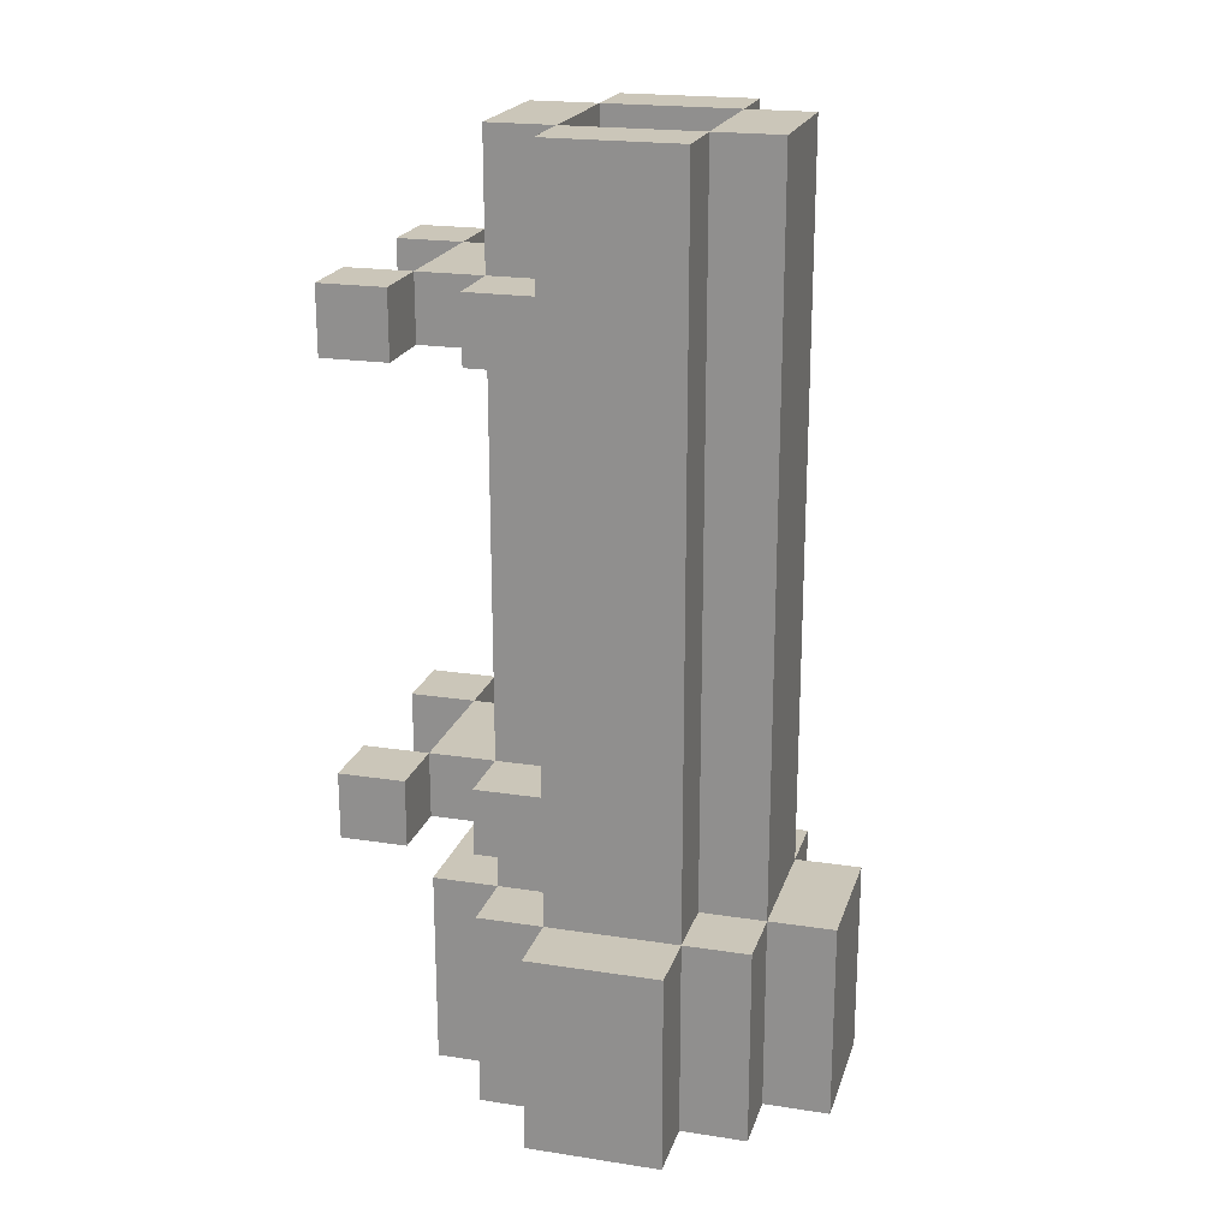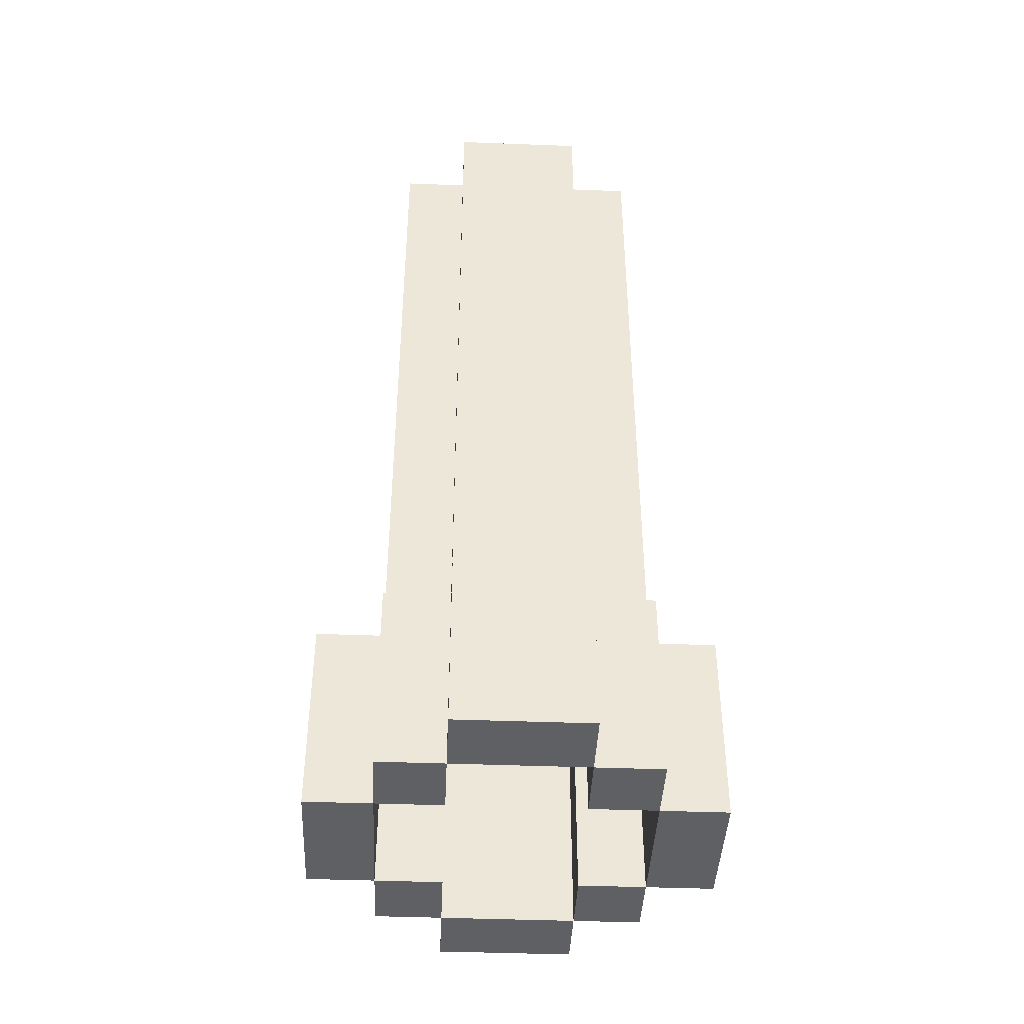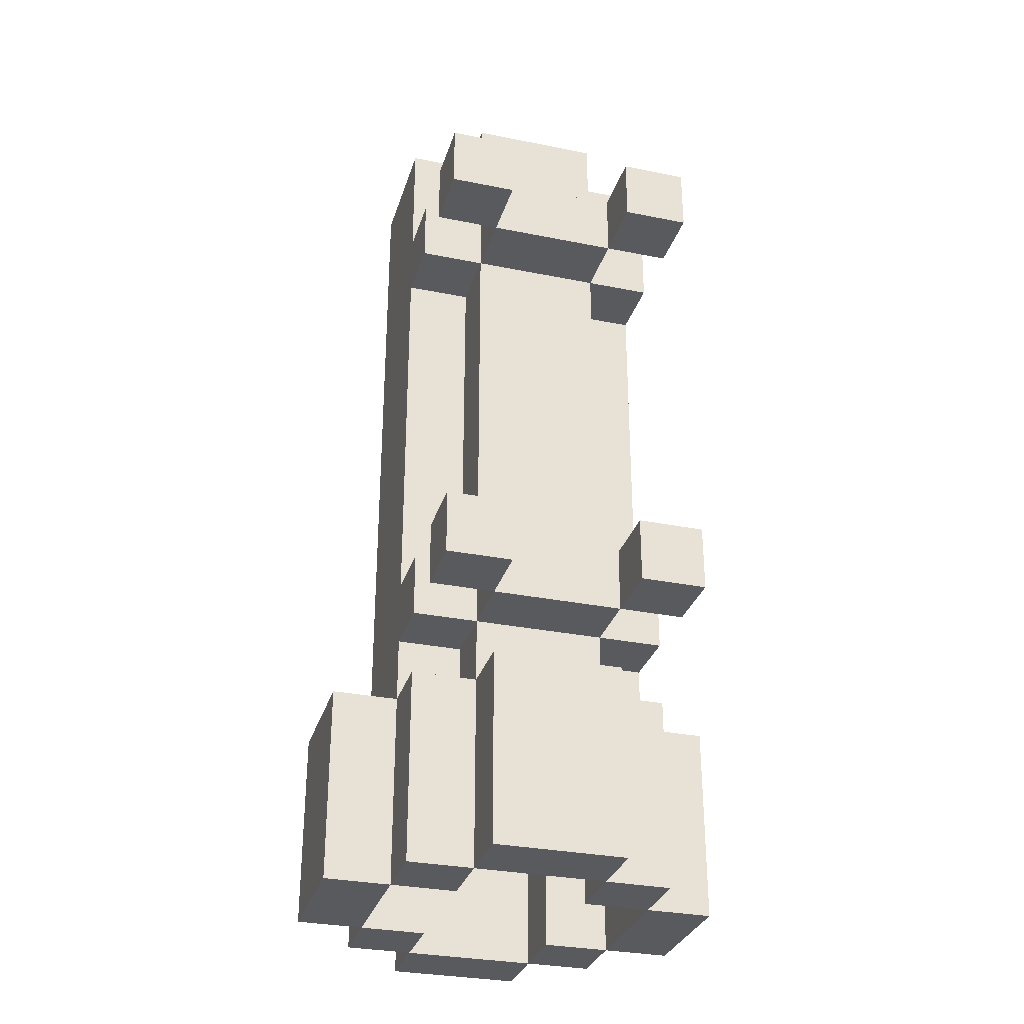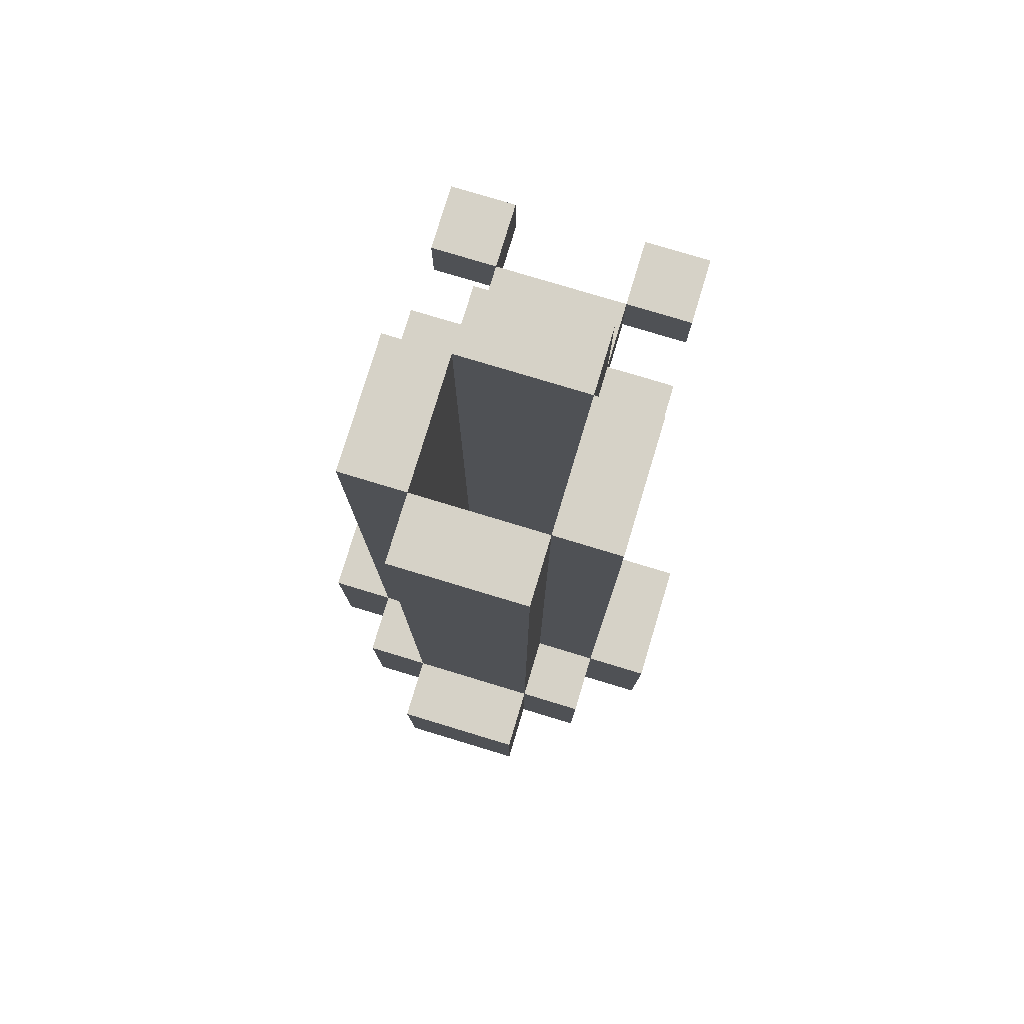
<metadata>
{"format":"obj","ext":"obj","renderer":"f3d","projection":"perspective","resolution":1024,"background":"white","views":[{"elev":20.8,"azim":105.5,"up":"+Z"},{"elev":-42.8,"azim":177.4,"up":"+Z"},{"elev":-31.0,"azim":-16.1,"up":"+Z"},{"elev":78.6,"azim":-163.2,"up":"+Z"}]}
</metadata>
<code>
o
v -0.3 2.7 0.4
v -0.3 2.7 0.1
v -0.3 2.9 0.4
v -0.3 2.9 0.1
v -0.2 2.4 1.3
v -0.2 2.4 1.2
v -0.2 2.4 0.6
v -0.2 2.4 0.5
v -0.2 2.5 1.3
v -0.2 2.5 1.2
v -0.2 2.5 0.6
v -0.2 2.5 0.5
v -0.2 2.6 1.3
v -0.2 2.6 1.2
v -0.2 2.6 0.6
v -0.2 2.6 0.5
v -0.2 2.6 0.4
v -0.2 2.6 0.1
v -0.2 2.7 1.5
v -0.2 2.7 1.3
v -0.2 2.7 1.2
v -0.2 2.7 0.6
v -0.2 2.7 0.5
v -0.2 2.7 0.4
v -0.2 2.7 0.1
v -0.2 2.9 1.5
v -0.2 2.9 0.4
v -0.2 2.9 0.1
v -0.2 3 0.4
v -0.2 3 0.1
v -0.1 2.5 1.3
v -0.1 2.5 1.2
v -0.1 2.5 0.6
v -0.1 2.5 0.5
v -0.1 2.5 0.4
v -0.1 2.5 0.1
v -0.1 2.6 1.5
v -0.1 2.6 1.3
v -0.1 2.6 1.2
v -0.1 2.6 0.6
v -0.1 2.6 0.5
v -0.1 2.6 0.4
v -0.1 2.6 0.1
v -0.1 2.7 1.5
v -0.1 2.7 1.3
v -0.1 2.7 1.2
v -0.1 2.7 0.6
v -0.1 2.7 0.5
v -0.1 2.7 0.4
v -0.1 2.9 1.5
v -0.1 2.9 0.4
v -0.1 3 1.5
v -0.1 3 0.4
v -0.1 3 0.1
v -0.1 3.1 0.4
v -0.1 3.1 0.1
v 0.1 2.4 1.3
v 0.1 2.4 1.2
v 0.1 2.4 0.6
v 0.1 2.4 0.5
v 0.1 2.5 1.3
v 0.1 2.5 1.2
v 0.1 2.5 0.6
v 0.1 2.5 0.5
v 0.1 2.6 0.4
v 0.1 2.6 0.1
v 0.1 2.7 1.5
v 0.1 2.7 0.4
v 0.1 2.7 0.1
v 0.1 2.9 1.5
v 0.1 2.9 0.4
v 0.1 2.9 0.1
v 0.1 3 0.4
v 0.1 3 0.1
v 0.2 2.7 0.4
v 0.2 2.7 0.1
v 0.2 2.9 0.4
v 0.2 2.9 0.1
v -0.2 2.7 0.4
v -0.2 2.7 0.1
v -0.2 2.9 0.4
v -0.2 2.9 0.1
v -0.1 2.4 1.3
v -0.1 2.4 1.2
v -0.1 2.4 0.6
v -0.1 2.4 0.5
v -0.1 2.5 1.3
v -0.1 2.5 1.2
v -0.1 2.5 0.6
v -0.1 2.5 0.5
v -0.1 2.6 0.4
v -0.1 2.6 0.1
v -0.1 2.7 1.5
v -0.1 2.7 0.4
v -0.1 2.7 0.1
v -0.1 2.9 1.5
v -0.1 2.9 0.4
v -0.1 2.9 0.1
v -0.1 3 0.4
v -0.1 3 0.1
v 0.1 2.5 1.3
v 0.1 2.5 1.2
v 0.1 2.5 0.6
v 0.1 2.5 0.5
v 0.1 2.5 0.4
v 0.1 2.5 0.1
v 0.1 2.6 1.5
v 0.1 2.6 1.3
v 0.1 2.6 1.2
v 0.1 2.6 0.6
v 0.1 2.6 0.5
v 0.1 2.6 0.4
v 0.1 2.6 0.1
v 0.1 2.7 1.5
v 0.1 2.7 1.3
v 0.1 2.7 1.2
v 0.1 2.7 0.6
v 0.1 2.7 0.5
v 0.1 2.7 0.4
v 0.1 2.9 1.5
v 0.1 2.9 0.4
v 0.1 3 1.5
v 0.1 3 0.4
v 0.1 3 0.1
v 0.1 3.1 0.4
v 0.1 3.1 0.1
v 0.2 2.4 1.3
v 0.2 2.4 1.2
v 0.2 2.4 0.6
v 0.2 2.4 0.5
v 0.2 2.5 1.3
v 0.2 2.5 1.2
v 0.2 2.5 0.6
v 0.2 2.5 0.5
v 0.2 2.6 1.3
v 0.2 2.6 1.2
v 0.2 2.6 0.6
v 0.2 2.6 0.5
v 0.2 2.6 0.4
v 0.2 2.6 0.1
v 0.2 2.7 1.5
v 0.2 2.7 1.3
v 0.2 2.7 1.2
v 0.2 2.7 0.6
v 0.2 2.7 0.5
v 0.2 2.7 0.4
v 0.2 2.7 0.1
v 0.2 2.9 1.5
v 0.2 2.9 0.4
v 0.2 2.9 0.1
v 0.2 3 0.4
v 0.2 3 0.1
v 0.3 2.7 0.4
v 0.3 2.7 0.1
v 0.3 2.9 0.4
v 0.3 2.9 0.1
v -0.2 2.7 1.5
v -0.2 2.9 1.5
v -0.1 2.6 1.5
v -0.1 2.7 1.5
v -0.1 2.9 1.5
v -0.1 3 1.5
v 0.1 2.6 1.5
v 0.1 2.7 1.5
v 0.1 2.9 1.5
v 0.1 3 1.5
v 0.2 2.7 1.5
v 0.2 2.9 1.5
v -0.2 2.4 1.3
v -0.2 2.5 1.3
v -0.2 2.6 1.3
v -0.2 2.7 1.3
v -0.1 2.4 1.3
v -0.1 2.5 1.3
v -0.1 2.6 1.3
v -0.1 2.7 1.3
v 0.1 2.4 1.3
v 0.1 2.5 1.3
v 0.1 2.6 1.3
v 0.1 2.7 1.3
v 0.2 2.4 1.3
v 0.2 2.5 1.3
v 0.2 2.6 1.3
v 0.2 2.7 1.3
v -0.2 2.4 0.6
v -0.2 2.5 0.6
v -0.2 2.6 0.6
v -0.2 2.7 0.6
v -0.1 2.4 0.6
v -0.1 2.5 0.6
v -0.1 2.6 0.6
v -0.1 2.7 0.6
v 0.1 2.4 0.6
v 0.1 2.5 0.6
v 0.1 2.6 0.6
v 0.1 2.7 0.6
v 0.2 2.4 0.6
v 0.2 2.5 0.6
v 0.2 2.6 0.6
v 0.2 2.7 0.6
v -0.3 2.7 0.4
v -0.3 2.9 0.4
v -0.2 2.6 0.4
v -0.2 2.7 0.4
v -0.2 2.9 0.4
v -0.2 3 0.4
v -0.1 2.5 0.4
v -0.1 2.6 0.4
v -0.1 2.7 0.4
v -0.1 2.9 0.4
v -0.1 3 0.4
v -0.1 3.1 0.4
v 0.1 2.5 0.4
v 0.1 2.6 0.4
v 0.1 2.7 0.4
v 0.1 2.9 0.4
v 0.1 3 0.4
v 0.1 3.1 0.4
v 0.2 2.6 0.4
v 0.2 2.7 0.4
v 0.2 2.9 0.4
v 0.2 3 0.4
v 0.3 2.7 0.4
v 0.3 2.9 0.4
v -0.2 2.4 1.2
v -0.2 2.5 1.2
v -0.2 2.6 1.2
v -0.2 2.7 1.2
v -0.1 2.4 1.2
v -0.1 2.5 1.2
v -0.1 2.6 1.2
v -0.1 2.7 1.2
v 0.1 2.4 1.2
v 0.1 2.5 1.2
v 0.1 2.6 1.2
v 0.1 2.7 1.2
v 0.2 2.4 1.2
v 0.2 2.5 1.2
v 0.2 2.6 1.2
v 0.2 2.7 1.2
v -0.2 2.4 0.5
v -0.2 2.5 0.5
v -0.2 2.6 0.5
v -0.2 2.7 0.5
v -0.1 2.4 0.5
v -0.1 2.5 0.5
v -0.1 2.6 0.5
v -0.1 2.7 0.5
v 0.1 2.4 0.5
v 0.1 2.5 0.5
v 0.1 2.6 0.5
v 0.1 2.7 0.5
v 0.2 2.4 0.5
v 0.2 2.5 0.5
v 0.2 2.6 0.5
v 0.2 2.7 0.5
v -0.2 2.7 0.4
v -0.2 2.9 0.4
v -0.1 2.6 0.4
v -0.1 2.7 0.4
v -0.1 2.9 0.4
v -0.1 3 0.4
v 0.1 2.6 0.4
v 0.1 2.7 0.4
v 0.1 2.9 0.4
v 0.1 3 0.4
v 0.2 2.7 0.4
v 0.2 2.9 0.4
v -0.3 2.7 0.1
v -0.3 2.9 0.1
v -0.2 2.6 0.1
v -0.2 2.7 0.1
v -0.2 2.9 0.1
v -0.2 3 0.1
v -0.1 2.5 0.1
v -0.1 2.6 0.1
v -0.1 2.7 0.1
v -0.1 2.9 0.1
v -0.1 3 0.1
v -0.1 3.1 0.1
v 0.1 2.5 0.1
v 0.1 2.6 0.1
v 0.1 2.7 0.1
v 0.1 2.9 0.1
v 0.1 3 0.1
v 0.1 3.1 0.1
v 0.2 2.6 0.1
v 0.2 2.7 0.1
v 0.2 2.9 0.1
v 0.2 3 0.1
v 0.3 2.7 0.1
v 0.3 2.9 0.1
v -0.2 2.4 1.3
v -0.1 2.4 1.3
v 0.1 2.4 1.3
v 0.2 2.4 1.3
v -0.2 2.4 1.2
v -0.1 2.4 1.2
v 0.1 2.4 1.2
v 0.2 2.4 1.2
v -0.2 2.4 0.6
v -0.1 2.4 0.6
v 0.1 2.4 0.6
v 0.2 2.4 0.6
v -0.2 2.4 0.5
v -0.1 2.4 0.5
v 0.1 2.4 0.5
v 0.2 2.4 0.5
v -0.1 2.5 1.3
v 0.1 2.5 1.3
v -0.1 2.5 1.2
v 0.1 2.5 1.2
v -0.1 2.5 0.6
v 0.1 2.5 0.6
v -0.1 2.5 0.5
v 0.1 2.5 0.5
v -0.1 2.5 0.4
v 0.1 2.5 0.4
v -0.1 2.5 0.1
v 0.1 2.5 0.1
v -0.1 2.6 1.5
v 0.1 2.6 1.5
v -0.2 2.6 1.3
v -0.1 2.6 1.3
v 0.1 2.6 1.3
v 0.2 2.6 1.3
v -0.2 2.6 1.2
v -0.1 2.6 1.2
v 0.1 2.6 1.2
v 0.2 2.6 1.2
v -0.2 2.6 0.6
v -0.1 2.6 0.6
v 0.1 2.6 0.6
v 0.2 2.6 0.6
v -0.2 2.6 0.5
v -0.1 2.6 0.5
v 0.1 2.6 0.5
v 0.2 2.6 0.5
v -0.2 2.6 0.4
v -0.1 2.6 0.4
v 0.1 2.6 0.4
v 0.2 2.6 0.4
v -0.2 2.6 0.1
v -0.1 2.6 0.1
v 0.1 2.6 0.1
v 0.2 2.6 0.1
v -0.2 2.7 1.5
v -0.1 2.7 1.5
v 0.1 2.7 1.5
v 0.2 2.7 1.5
v -0.2 2.7 1.3
v -0.1 2.7 1.3
v 0.1 2.7 1.3
v 0.2 2.7 1.3
v -0.2 2.7 1.2
v -0.1 2.7 1.2
v 0.1 2.7 1.2
v 0.2 2.7 1.2
v -0.2 2.7 0.6
v -0.1 2.7 0.6
v 0.1 2.7 0.6
v 0.2 2.7 0.6
v -0.2 2.7 0.5
v -0.1 2.7 0.5
v 0.1 2.7 0.5
v 0.2 2.7 0.5
v -0.3 2.7 0.4
v -0.2 2.7 0.4
v -0.1 2.7 0.4
v 0.1 2.7 0.4
v 0.2 2.7 0.4
v 0.3 2.7 0.4
v -0.3 2.7 0.1
v -0.2 2.7 0.1
v 0.2 2.7 0.1
v 0.3 2.7 0.1
v -0.1 2.9 1.5
v 0.1 2.9 1.5
v -0.2 2.9 0.4
v -0.1 2.9 0.4
v 0.1 2.9 0.4
v 0.2 2.9 0.4
v -0.2 2.9 0.1
v -0.1 2.9 0.1
v 0.1 2.9 0.1
v 0.2 2.9 0.1
v -0.1 3 0.4
v 0.1 3 0.4
v -0.1 3 0.1
v 0.1 3 0.1
v -0.2 2.5 1.3
v -0.1 2.5 1.3
v 0.1 2.5 1.3
v 0.2 2.5 1.3
v -0.2 2.5 1.2
v -0.1 2.5 1.2
v 0.1 2.5 1.2
v 0.2 2.5 1.2
v -0.2 2.5 0.6
v -0.1 2.5 0.6
v 0.1 2.5 0.6
v 0.2 2.5 0.6
v -0.2 2.5 0.5
v -0.1 2.5 0.5
v 0.1 2.5 0.5
v 0.2 2.5 0.5
v -0.1 2.6 0.4
v 0.1 2.6 0.4
v -0.1 2.6 0.1
v 0.1 2.6 0.1
v -0.1 2.7 1.5
v 0.1 2.7 1.5
v -0.2 2.7 0.4
v -0.1 2.7 0.4
v 0.1 2.7 0.4
v 0.2 2.7 0.4
v -0.2 2.7 0.1
v -0.1 2.7 0.1
v 0.1 2.7 0.1
v 0.2 2.7 0.1
v -0.2 2.9 1.5
v -0.1 2.9 1.5
v 0.1 2.9 1.5
v 0.2 2.9 1.5
v -0.3 2.9 0.4
v -0.2 2.9 0.4
v -0.1 2.9 0.4
v 0.1 2.9 0.4
v 0.2 2.9 0.4
v 0.3 2.9 0.4
v -0.3 2.9 0.1
v -0.2 2.9 0.1
v 0.2 2.9 0.1
v 0.3 2.9 0.1
v -0.1 3 1.5
v 0.1 3 1.5
v -0.2 3 0.4
v -0.1 3 0.4
v 0.1 3 0.4
v 0.2 3 0.4
v -0.2 3 0.1
v -0.1 3 0.1
v 0.1 3 0.1
v 0.2 3 0.1
v -0.1 3.1 0.4
v 0.1 3.1 0.4
v -0.1 3.1 0.1
v 0.1 3.1 0.1
f 3 2 1
f 4 2 3
f 9 6 5
f 10 6 9
f 11 8 7
f 12 8 11
f 20 14 13
f 21 14 20
f 22 16 15
f 23 16 22
f 24 18 17
f 25 18 24
f 26 21 20
f 26 23 22
f 26 24 23
f 26 20 19
f 26 22 21
f 27 24 26
f 29 28 27
f 30 28 29
f 38 32 31
f 39 32 38
f 40 34 33
f 41 34 40
f 42 36 35
f 43 36 42
f 44 38 37
f 45 38 44
f 46 40 39
f 47 40 46
f 48 42 41
f 49 42 48
f 52 51 50
f 53 51 52
f 55 54 53
f 56 54 55
f 61 58 57
f 62 58 61
f 63 60 59
f 64 60 63
f 68 66 65
f 69 66 68
f 70 68 67
f 71 68 70
f 73 72 71
f 74 72 73
f 77 76 75
f 78 76 77
f 79 80 81
f 81 80 82
f 83 84 87
f 87 84 88
f 85 86 89
f 89 86 90
f 91 92 94
f 94 92 95
f 93 94 96
f 96 94 97
f 97 98 99
f 99 98 100
f 101 102 108
f 108 102 109
f 103 104 110
f 110 104 111
f 105 106 112
f 112 106 113
f 107 108 114
f 114 108 115
f 109 110 116
f 116 110 117
f 111 112 118
f 118 112 119
f 120 121 122
f 122 121 123
f 123 124 125
f 125 124 126
f 127 128 131
f 131 128 132
f 129 130 133
f 133 130 134
f 135 136 142
f 142 136 143
f 137 138 144
f 144 138 145
f 139 140 146
f 146 140 147
f 142 143 148
f 144 145 148
f 145 146 148
f 141 142 148
f 143 144 148
f 148 146 149
f 149 150 151
f 151 150 152
f 153 154 155
f 155 154 156
f 160 158 157
f 161 158 160
f 163 160 159
f 164 160 163
f 165 162 161
f 166 162 165
f 167 165 164
f 168 165 167
f 173 170 169
f 174 170 173
f 175 172 171
f 176 172 175
f 178 175 174
f 179 175 178
f 181 178 177
f 182 178 181
f 183 180 179
f 184 180 183
f 189 186 185
f 190 186 189
f 191 188 187
f 192 188 191
f 194 191 190
f 195 191 194
f 197 194 193
f 198 194 197
f 199 196 195
f 200 196 199
f 204 202 201
f 205 202 204
f 208 204 203
f 209 204 208
f 210 206 205
f 211 206 210
f 213 208 207
f 214 208 213
f 217 212 211
f 218 212 217
f 219 215 214
f 220 215 219
f 221 217 216
f 222 217 221
f 223 221 220
f 224 221 223
f 225 226 229
f 229 226 230
f 227 228 231
f 231 228 232
f 230 231 234
f 234 231 235
f 233 234 237
f 237 234 238
f 235 236 239
f 239 236 240
f 241 242 245
f 245 242 246
f 243 244 247
f 247 244 248
f 246 247 250
f 250 247 251
f 249 250 253
f 253 250 254
f 251 252 255
f 255 252 256
f 257 258 260
f 260 258 261
f 259 260 263
f 263 260 264
f 261 262 265
f 265 262 266
f 264 265 267
f 267 265 268
f 269 270 272
f 272 270 273
f 271 272 276
f 276 272 277
f 273 274 278
f 278 274 279
f 275 276 281
f 281 276 282
f 279 280 285
f 285 280 286
f 282 283 287
f 287 283 288
f 284 285 289
f 289 285 290
f 288 289 291
f 291 289 292
f 297 294 293
f 298 294 297
f 299 296 295
f 300 296 299
f 305 302 301
f 306 302 305
f 307 304 303
f 308 304 307
f 311 310 309
f 312 310 311
f 315 314 313
f 316 314 315
f 319 318 317
f 320 318 319
f 324 322 321
f 325 322 324
f 327 324 323
f 328 324 327
f 329 326 325
f 330 326 329
f 332 329 328
f 333 329 332
f 335 332 331
f 336 332 335
f 337 334 333
f 338 334 337
f 340 337 336
f 341 337 340
f 343 340 339
f 344 340 343
f 345 342 341
f 346 342 345
f 351 348 347
f 352 348 351
f 353 350 349
f 354 350 353
f 359 356 355
f 360 356 359
f 361 358 357
f 362 358 361
f 368 364 363
f 369 364 368
f 370 366 365
f 371 366 370
f 373 368 367
f 374 368 373
f 375 372 371
f 376 372 375
f 380 378 377
f 381 378 380
f 383 380 379
f 384 380 383
f 385 382 381
f 386 382 385
f 389 388 387
f 390 388 389
f 391 392 395
f 395 392 396
f 393 394 397
f 397 394 398
f 399 400 403
f 403 400 404
f 401 402 405
f 405 402 406
f 407 408 409
f 409 408 410
f 411 412 414
f 414 412 415
f 413 414 417
f 417 414 418
f 415 416 419
f 419 416 420
f 421 422 426
f 426 422 427
f 423 424 428
f 428 424 429
f 425 426 431
f 431 426 432
f 429 430 433
f 433 430 434
f 435 436 438
f 438 436 439
f 437 438 441
f 441 438 442
f 439 440 443
f 443 440 444
f 445 446 447
f 447 446 448

</code>
